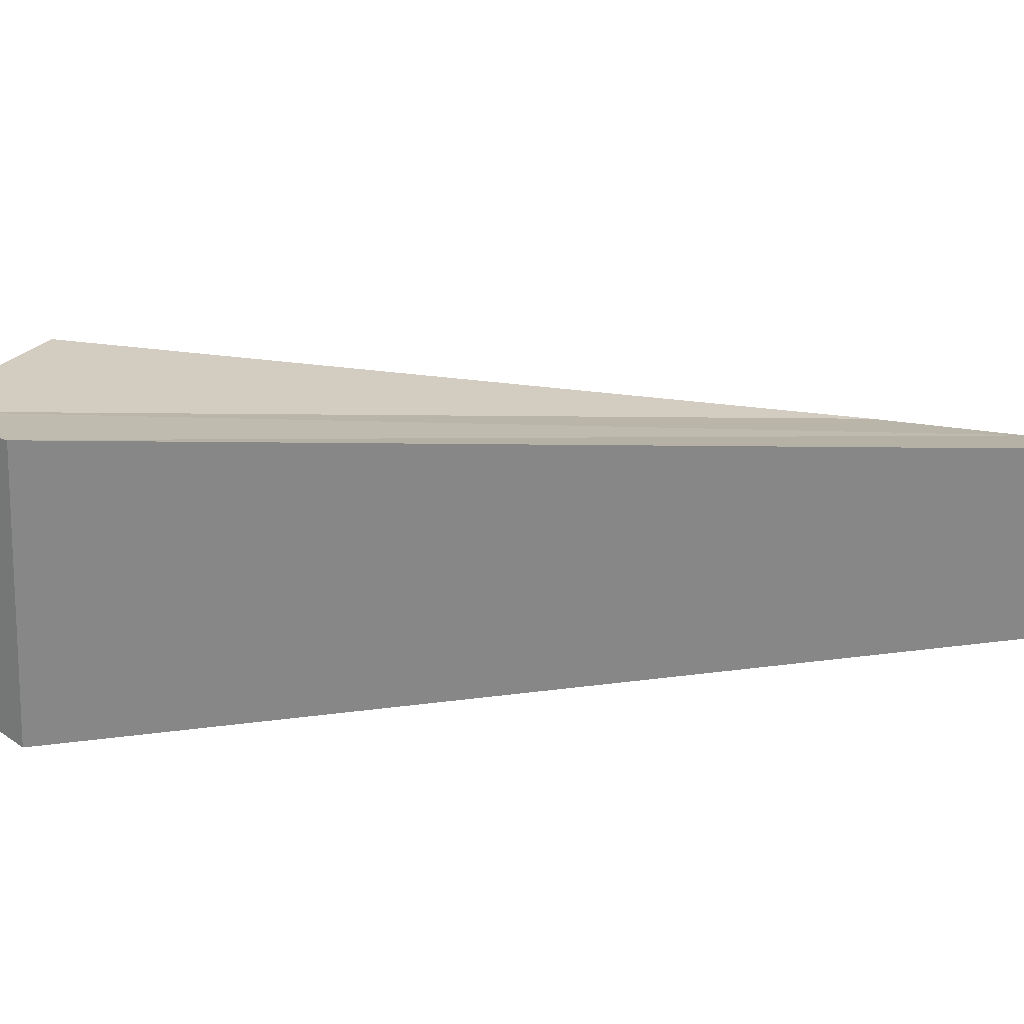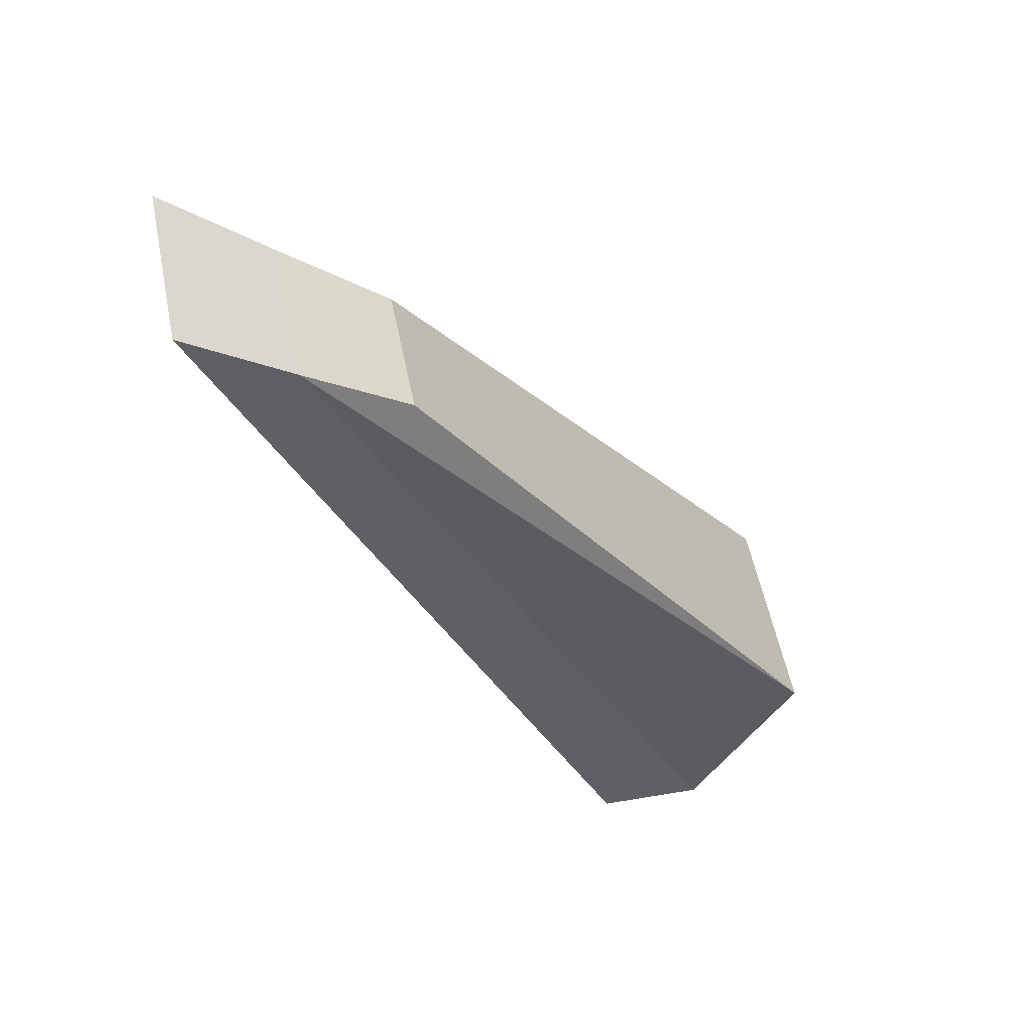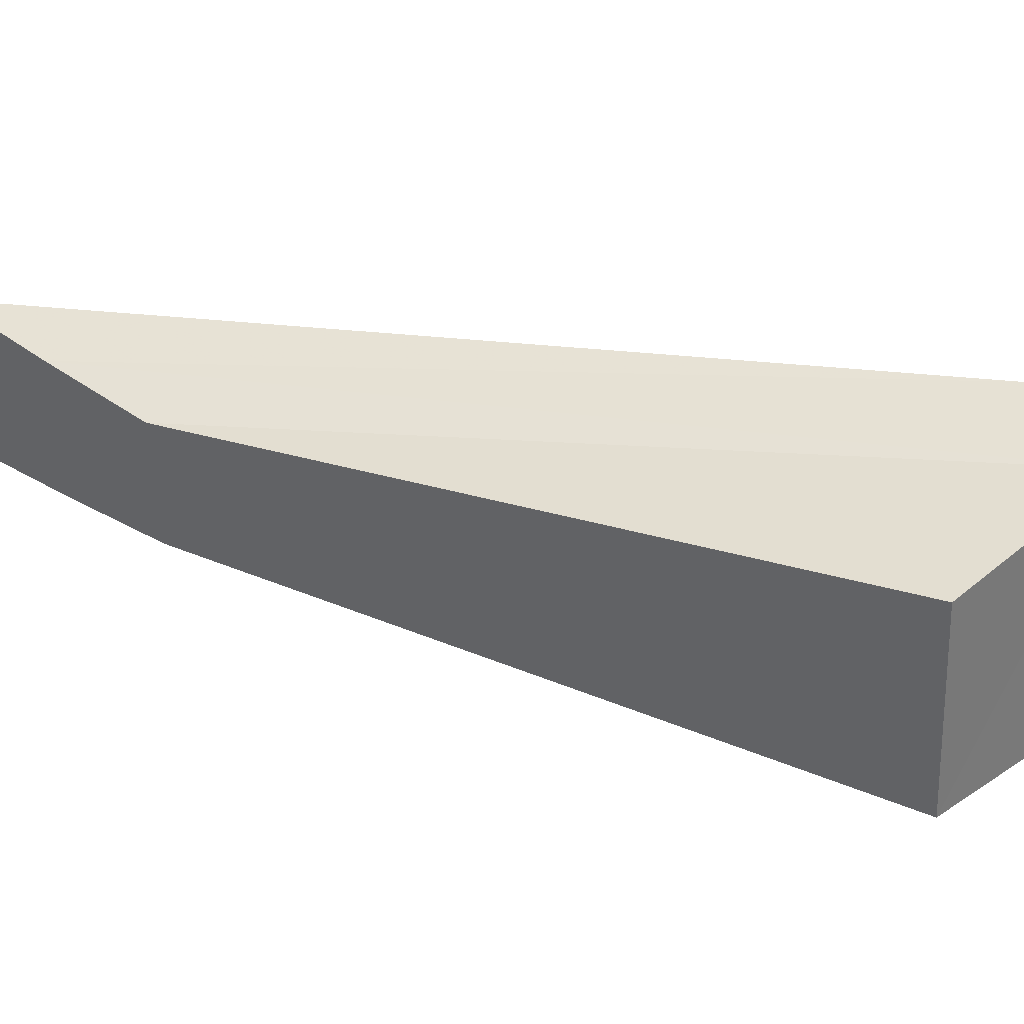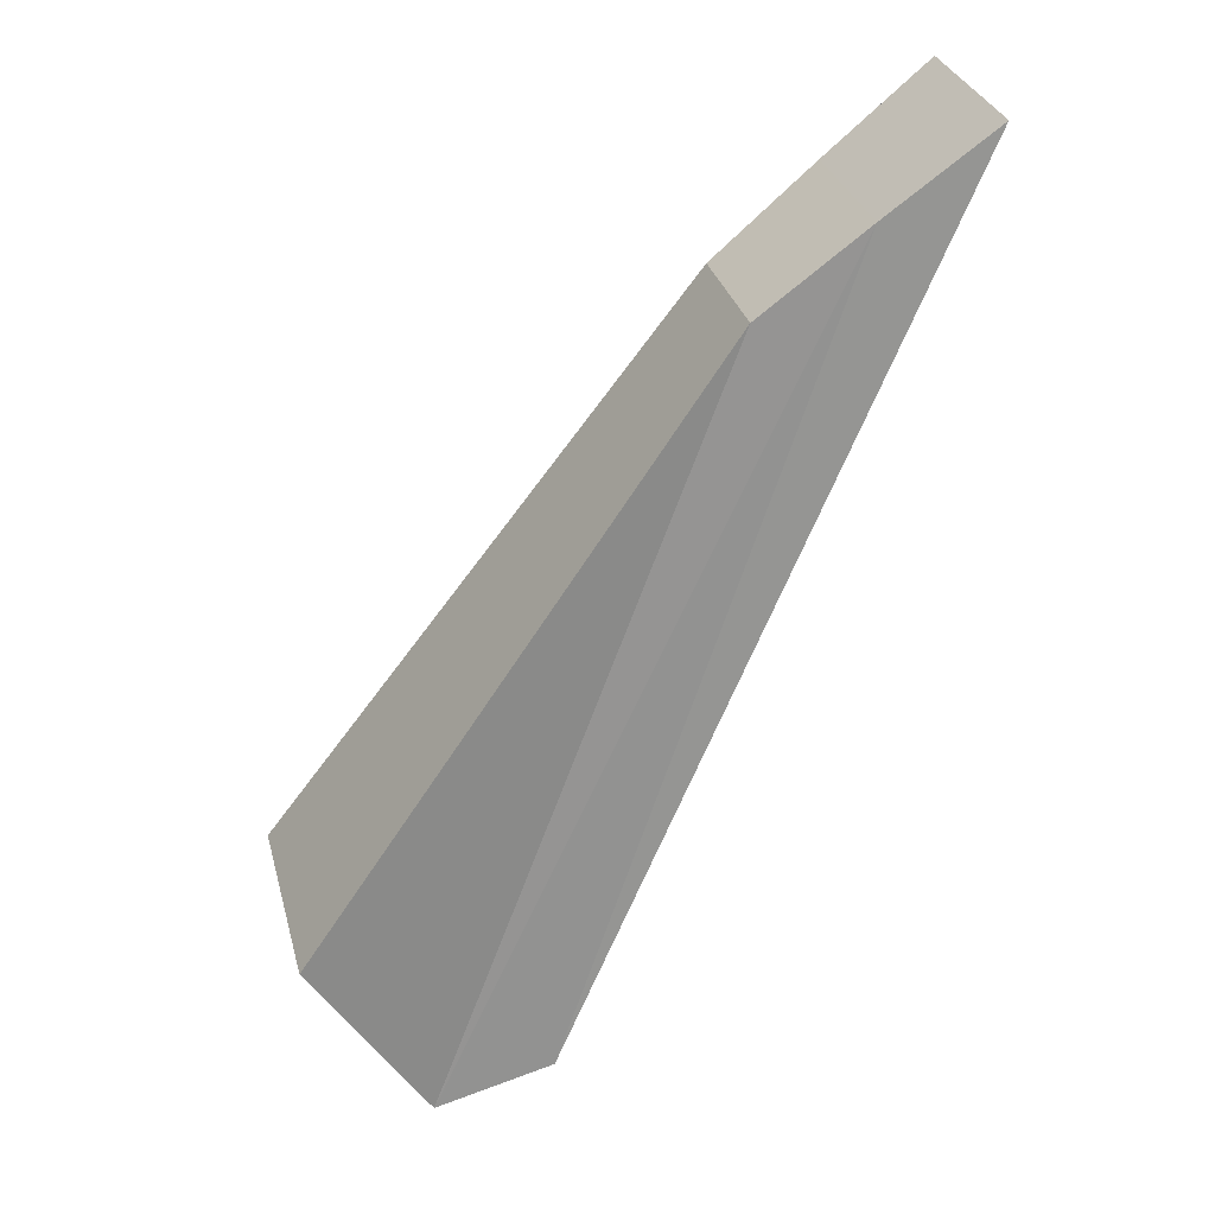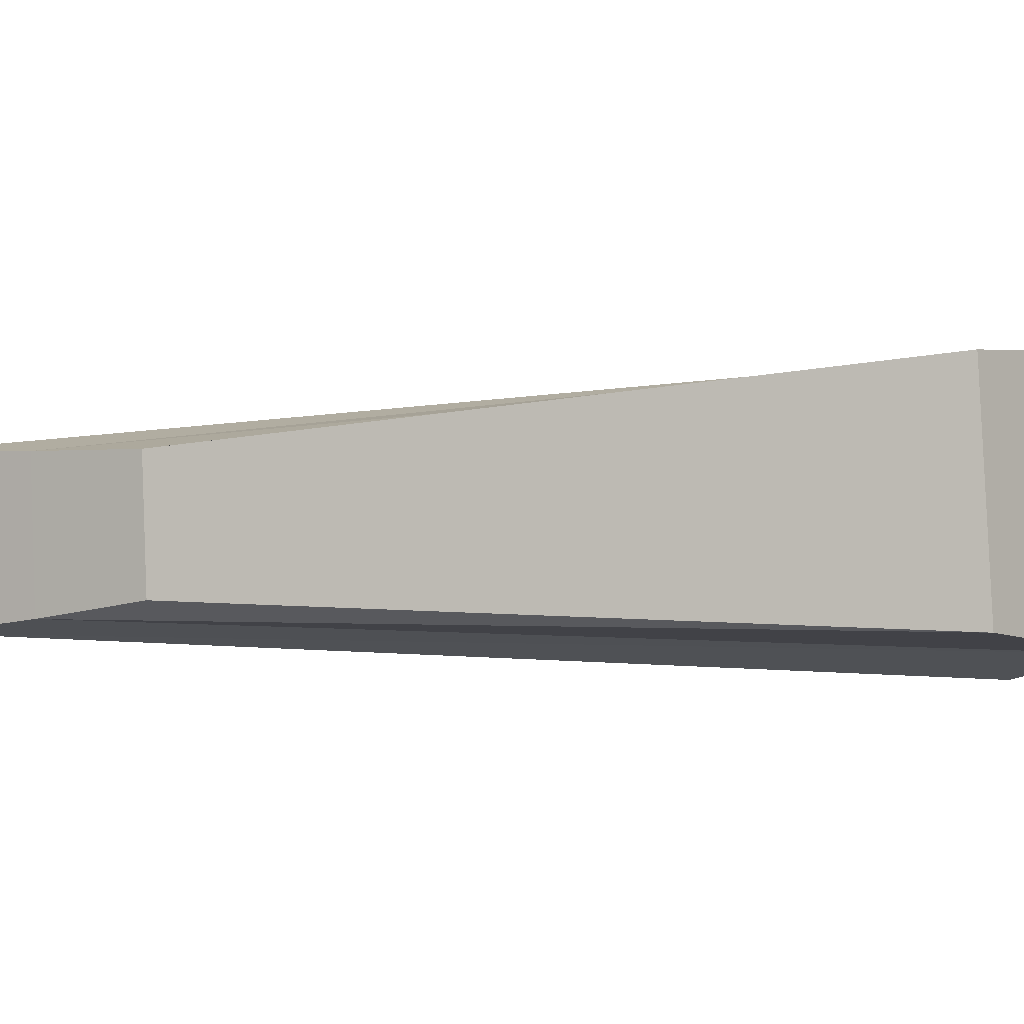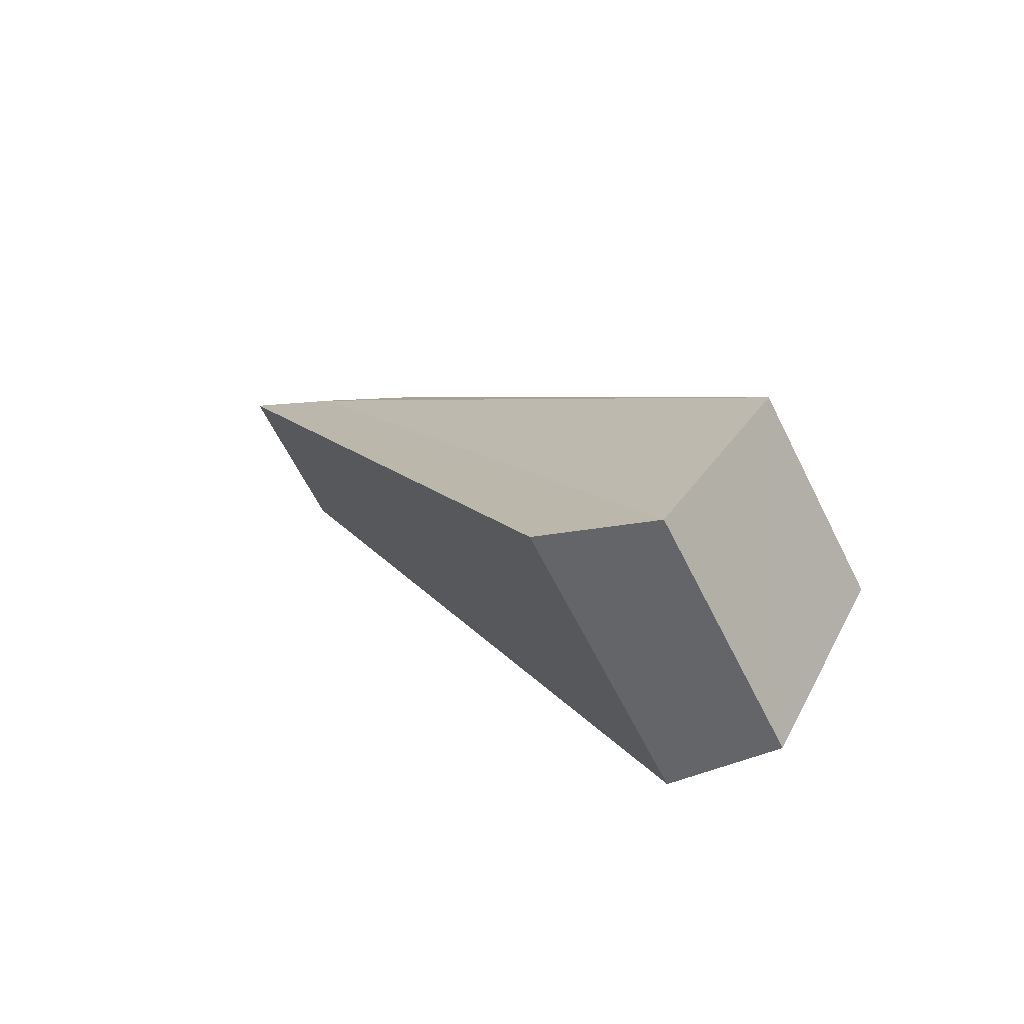
<metadata>
{"format":"obj","ext":"obj","renderer":"f3d","projection":"perspective","resolution":1024,"background":"white","views":[{"elev":28.9,"azim":-121.7,"up":"+Y"},{"elev":53.4,"azim":-11.4,"up":"+Z"},{"elev":36.1,"azim":79.9,"up":"+Y"},{"elev":33.3,"azim":165.8,"up":"+Z"},{"elev":-5.5,"azim":72.4,"up":"+Y"},{"elev":-65.9,"azim":26.5,"up":"+Z"}]}
</metadata>
<code>
v 3.979 -3.214 0.755
v 4.121 -3.189 0.4457
v 4.122 -3.29 0.4408
v 3.979 -3.274 0.7524
v 4.016 -3.27 0.7238
v 4.162 -3.283 0.4266
v 4.202 -3.28 0.4885
v 4.052 -3.266 0.695
v 4.202 -3.202 0.4919
v 4.052 -3.22 0.697
v 4.016 -3.217 0.7261
v 4.162 -3.194 0.431
g zone0
f 1 2 3
f 1 3 4
f 5 6 7
f 5 7 8
f 8 7 9
f 8 9 10
f 11 12 2
f 11 2 1
f 5 8 10
f 5 10 11
f 6 3 2
f 6 2 12
f 7 6 12
f 7 12 9
f 4 5 11
f 4 11 1
f 10 9 12
f 10 12 11
f 4 3 6
f 4 6 5

</code>
